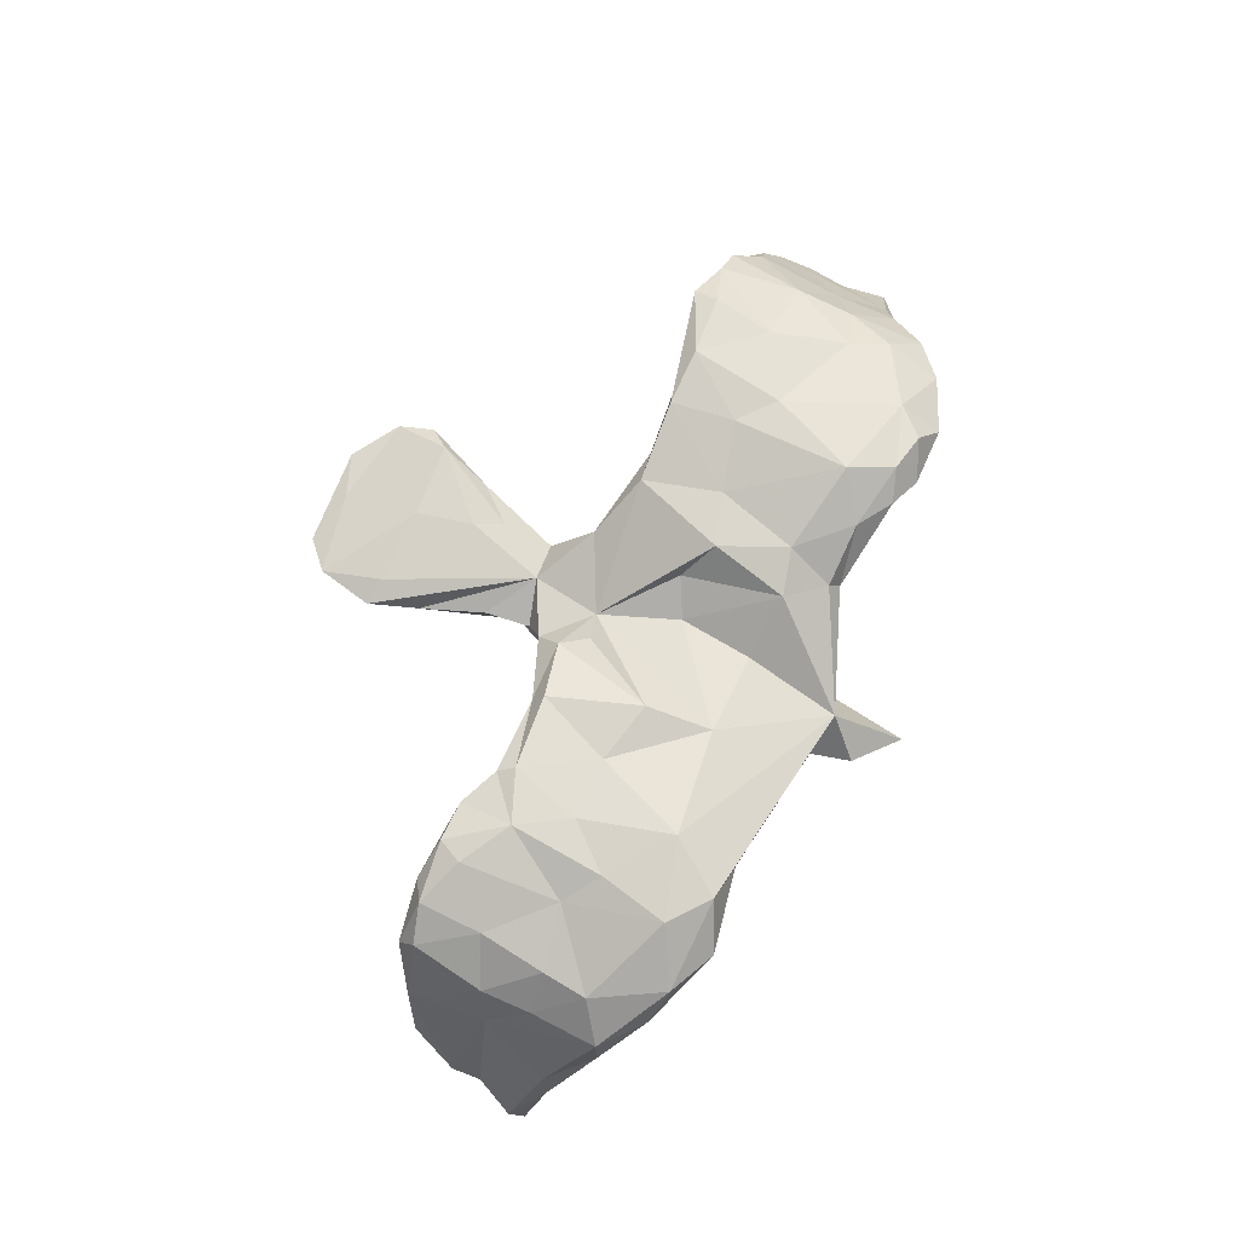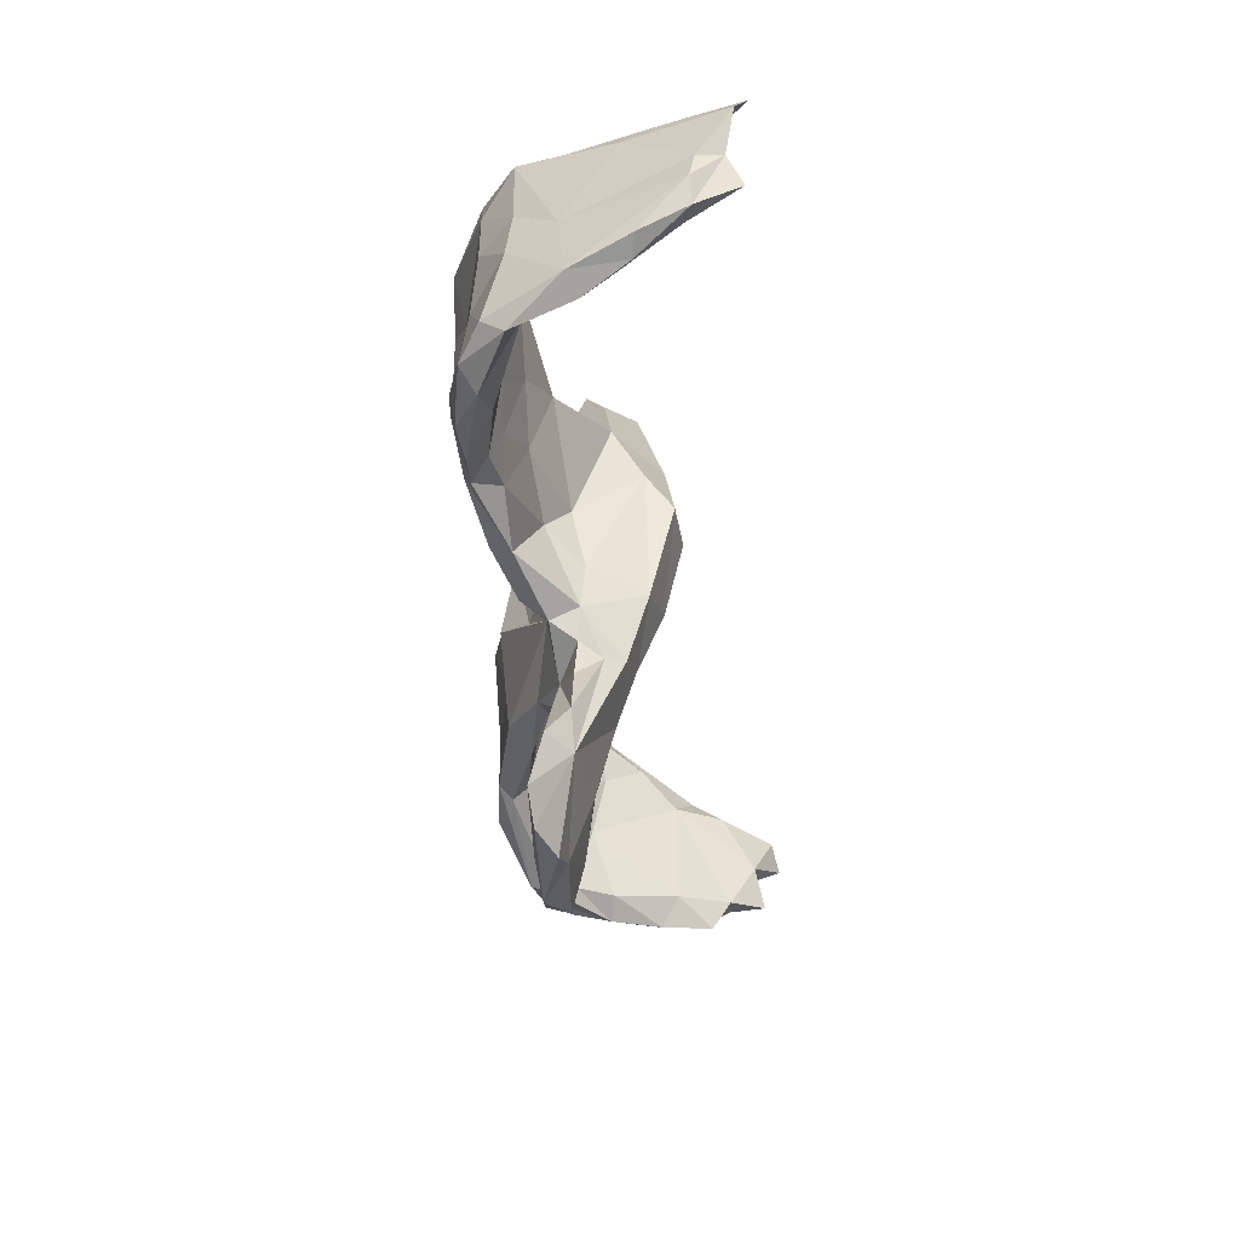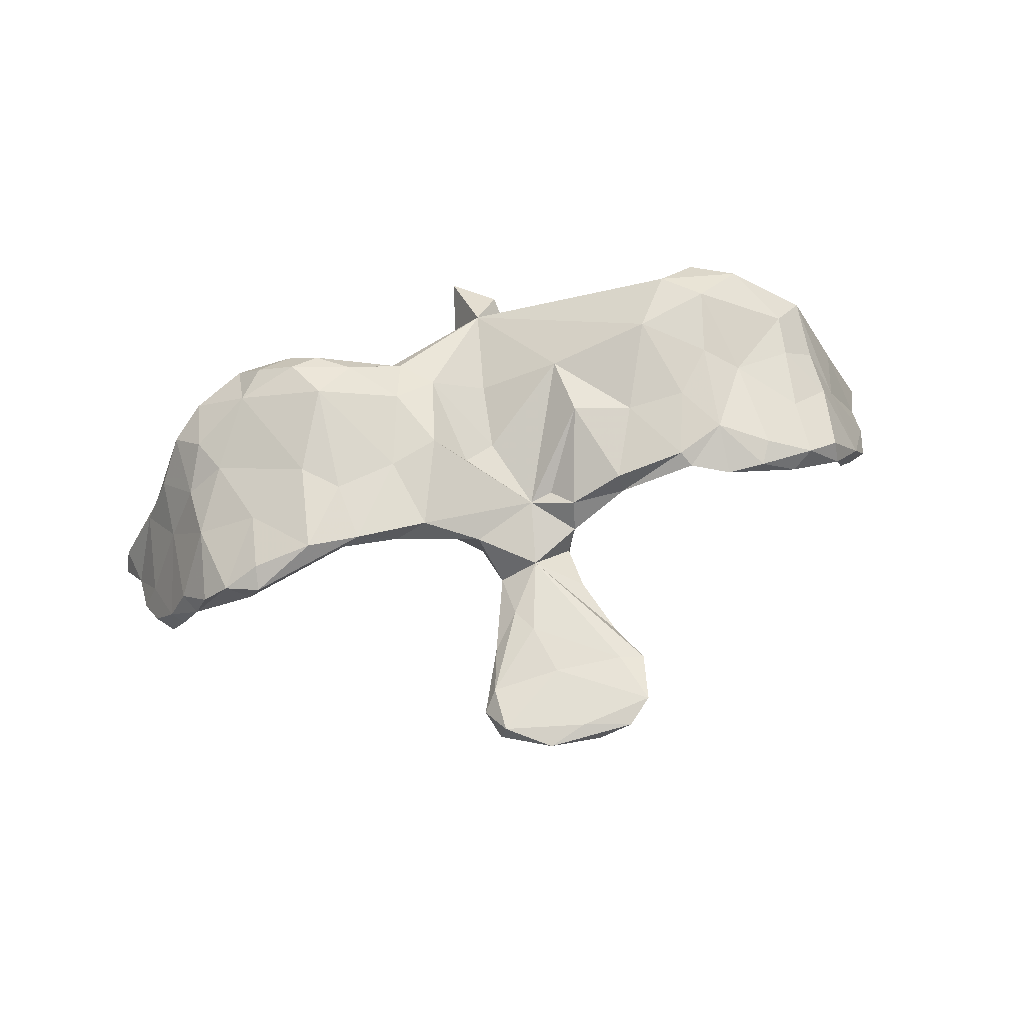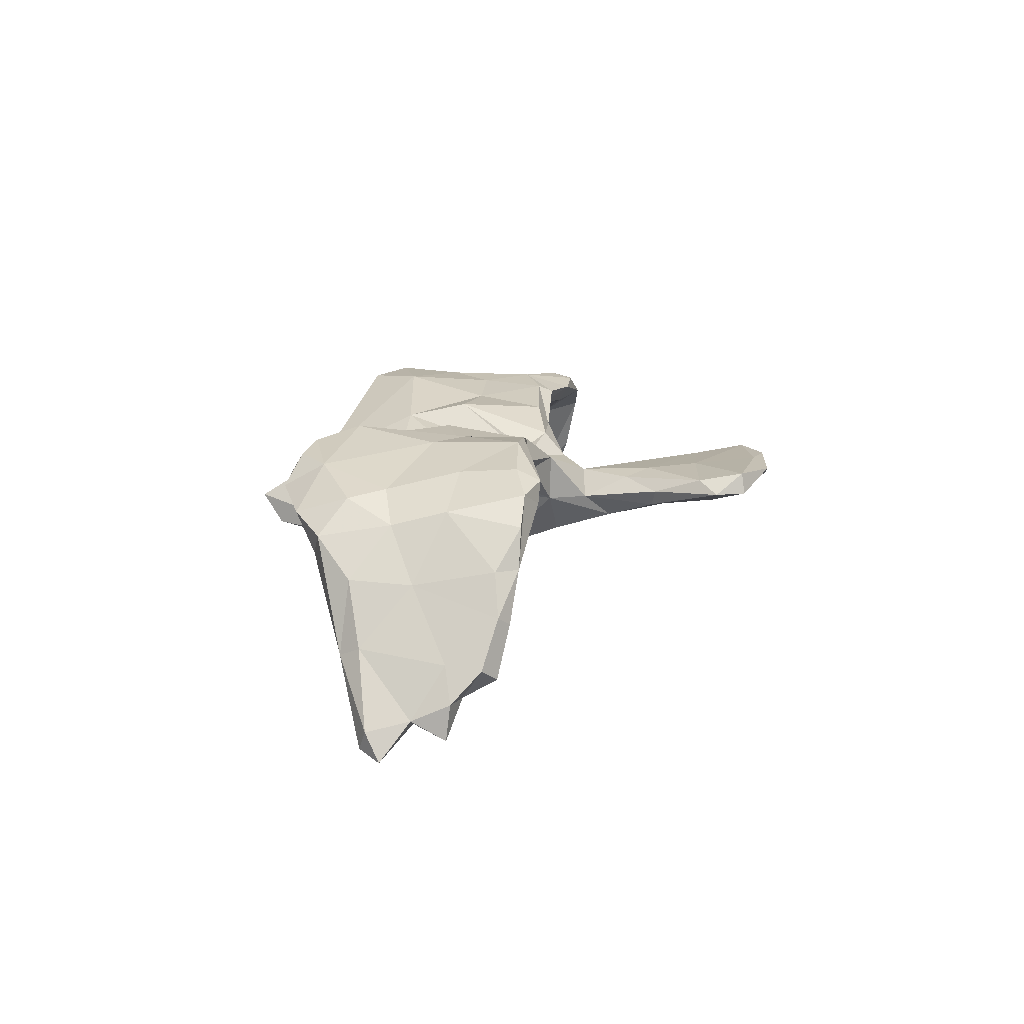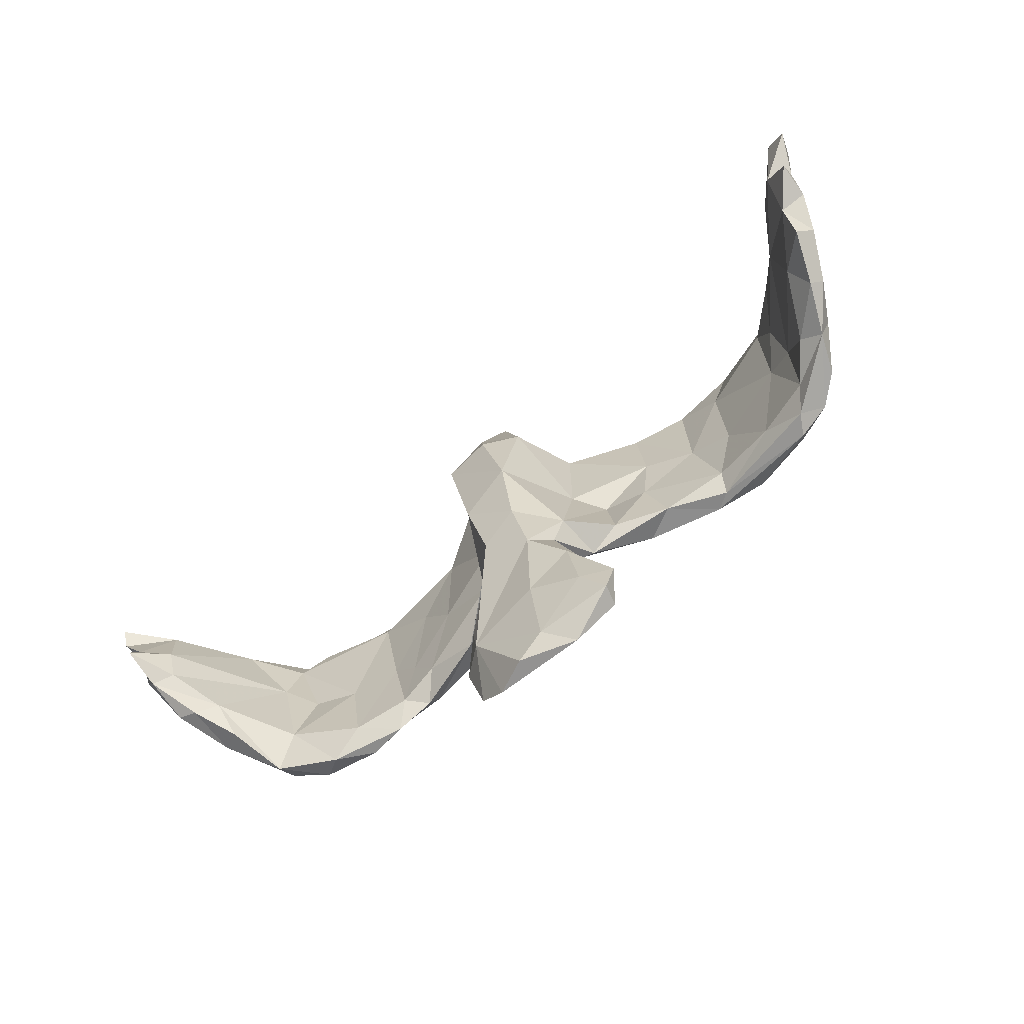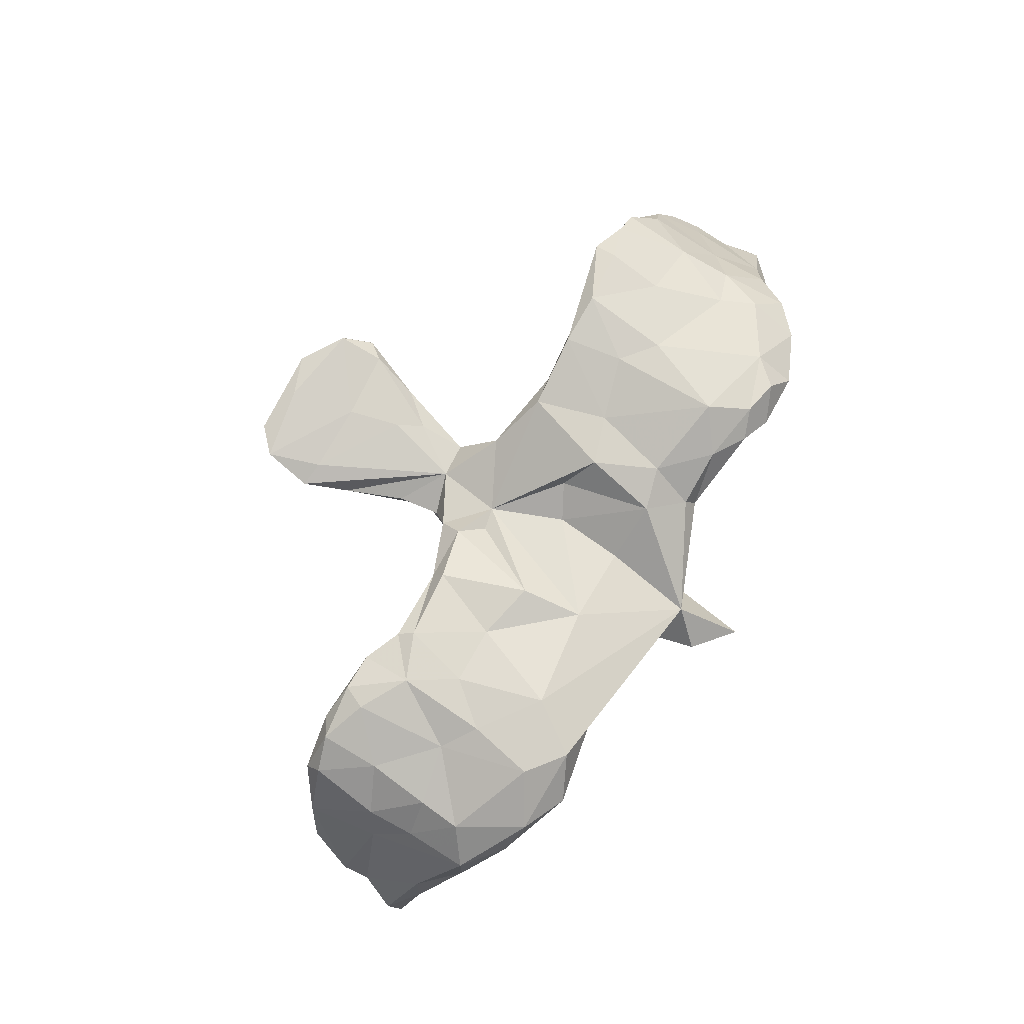
<metadata>
{"format":"obj","ext":"obj","renderer":"f3d","projection":"perspective","resolution":1024,"background":"white","views":[{"elev":75.9,"azim":114.2,"up":"+Z"},{"elev":-45.1,"azim":93.8,"up":"+Y"},{"elev":70.9,"azim":-14.0,"up":"+Z"},{"elev":13.5,"azim":-84.8,"up":"+Z"},{"elev":-72.3,"azim":-142.2,"up":"+Y"},{"elev":78.7,"azim":119.1,"up":"+Z"}]}
</metadata>
<code>
v 0.8261 0.07982 -0.2988
v 0.7877 0.01955 -0.2834
v 0.8181 0.1065 -0.32
v 0.7972 -0.03566 -0.2323
v 0.7692 0.1298 -0.1953
v 0.7522 0.1178 -0.1354
v 0.794 0.01484 -0.2411
v 0.7442 0.1027 -0.2423
v 0.7802 -0.04533 -0.3089
v 0.7669 0.127 -0.2518
v 0.7636 -0.1142 -0.1553
v 0.7751 -0.07485 -0.2349
v 0.7277 -0.1293 -0.1495
v 0.6877 0.189 -0.0484
v 0.7355 -0.06202 -0.2221
v 0.6855 -0.1558 -0.07304
v 0.7331 -0.002487 -0.2457
v 0.6899 -0.1046 -0.1265
v 0.7075 -0.003626 -0.0432
v 0.6718 -0.02295 0.03544
v 0.7227 -0.1373 -0.05508
v 0.6704 0.06542 0.0262
v 0.6694 0.1598 -0.1011
v 0.6139 -0.1005 0.01431
v 0.6765 0.1821 0.02653
v 0.6543 -0.1785 0.03154
v 0.652 -0.1503 0.06877
v 0.6072 0.06 0.08287
v 0.6044 0.1618 -0.0091
v 0.6251 0.06572 -0.02216
v 0.5894 -0.1665 0.1051
v 0.6163 0.1388 0.08063
v 0.6058 0.2427 0.02406
v 0.5786 0.02856 0.02796
v 0.5919 -0.05641 0.09232
v 0.556 0.216 0.009146
v 0.5524 0.2566 0.09024
v 0.4882 -0.1486 0.06635
v 0.4961 0.04013 0.1121
v 0.4229 0.2254 0.04508
v 0.551 -0.1893 0.08063
v 0.5066 -0.133 0.1285
v 0.462 0.2059 0.1425
v 0.4847 -0.1759 0.1204
v 0.4974 0.00616 0.05021
v 0.4035 0.02112 0.06767
v 0.4154 -0.1739 0.1117
v 0.4193 -0.08057 0.1378
v 0.4342 0.08506 0.1378
v 0.4665 0.2734 0.05055
v 0.3936 0.2615 0.135
v 0.3661 0.007531 0.1321
v 0.3853 -0.1268 0.08371
v 0.4705 0.2969 0.08259
v 0.3229 0.2717 0.07074
v 0.3516 -0.03897 0.06778
v 0.3301 -0.1149 0.1268
v 0.3459 -0.1421 0.1137
v 0.22 0.1984 0.008744
v 0.3072 -0.1078 0.0693
v 0.3134 0.1329 0.04336
v 0.2112 0.2299 0.02365
v 0.1367 0.1488 0.09187
v 0.2055 -0.1448 0.06592
v 0.3261 0.1684 0.145
v 0.258 0.007533 0.1152
v 0.01559 0.3217 0.01778
v 0.2497 0.04085 0.04128
v 0.114 -0.4782 -0.02616
v 0.1614 -0.4755 0.01412
v 0.1998 -0.1247 0.103
v 0.1494 0.03392 0.1155
v 0.1409 -0.01792 0.02602
v 0.09946 -0.6059 0.03083
v 0.1018 -0.1642 -0.03008
v 0.102 -0.1455 0.06541
v 0.1043 0.05017 -0.01357
v 0.126 -0.3982 -0.02083
v 0.08355 0.2659 -0.07546
v 0.1631 0.2393 0.05035
v 0.001399 -0.2333 0.009483
v 0.1146 -0.4683 0.02491
v 0.08411 0.1509 -0.1302
v 0.08656 -0.2918 -0.02039
v 0.09559 -0.186 0.01962
v 0.09529 -0.06942 -0.03671
v 0.06986 0.08436 -0.1778
v 0.1023 0.2365 -0.008005
v 0.07688 -0.2141 -0.02494
v 0.04027 -0.2279 -0.09723
v 0.06513 0.3775 -0.03146
v 0.06484 -0.243 -0.06463
v 0.06644 -0.1038 0.03751
v -0.01436 -0.5776 -0.008134
v 0.05612 -0.0988 -0.135
v 0.1457 -0.5641 0.03739
v -0.01415 -0.4649 0.0295
v 0.009844 -0.5857 0.03884
v 0.02296 -0.1123 0.02979
v 0.03843 -0.611 0.00098
v -0.04069 -0.05008 -0.1533
v -0.01719 0.08944 -0.1873
v -0.00983 0.442 -0.05625
v -0.01601 0.4049 -0.1133
v 0.00803 0.2367 -0.16
v -0.06366 -0.3239 0.008569
v -0.03028 -0.1801 -0.1096
v -0.02528 0.02441 0.0395
v -0.06222 -0.6103 0.03176
v -0.0209 -0.452 -0.0442
v -0.0125 0.153 0.03604
v -0.07449 0.1392 -0.1462
v -0.03754 -0.3694 0.02312
v -0.09394 -0.1701 -0.03231
v -0.06986 -0.2406 -0.03191
v -0.04043 -0.2897 -0.07588
v -0.1421 -0.4726 0.02148
v -0.1014 0.02227 -0.004423
v -0.1152 0.1898 -0.02424
v -0.08659 -0.006949 0.07118
v -0.1011 -0.3772 -0.03937
v -0.1508 -0.562 -0.001604
v -0.1176 -0.385 -0.00883
v -0.1118 -0.5008 -0.02426
v -0.1427 0.03071 0.125
v -0.146 -0.008147 0.04604
v -0.1849 0.2432 0.04851
v -0.1406 -0.5568 0.03672
v -0.1008 -0.1717 0.05452
v -0.1697 -0.5071 -0.001528
v -0.2512 0.06961 0.04482
v -0.1157 0.165 0.09882
v -0.1702 0.2267 0.07784
v -0.1615 -0.1399 0.04365
v -0.2296 -0.03221 0.05613
v -0.2004 -0.1303 0.1119
v -0.1939 0.1452 0.1173
v -0.26 -0.1385 0.07888
v -0.2463 0.2122 0.03058
v -0.2728 0.2291 0.1202
v -0.234 0.003718 0.1202
v -0.3362 -0.1368 0.1412
v -0.3782 -0.1051 0.09495
v -0.3421 0.05079 0.07278
v -0.3339 0.2693 0.115
v -0.3479 0.2421 0.05555
v -0.386 0.2507 0.14
v -0.3453 0.1765 0.1599
v -0.499 0.2174 0.1173
v -0.3498 -0.02652 0.1438
v -0.3911 0.2916 0.09256
v -0.4122 0.02734 0.1438
v -0.3671 -0.1431 0.1205
v -0.4535 0.2656 0.1269
v -0.4334 -0.1344 0.1512
v -0.4624 0.2799 0.0521
v -0.4235 0.008387 0.07549
v -0.429 0.1816 0.05106
v -0.5613 0.02848 0.02988
v -0.5429 -0.1417 0.1238
v -0.4958 0.2917 0.07526
v -0.5294 -0.03748 0.1146
v -0.5488 -0.1848 0.105
v -0.4956 -0.1332 0.07054
v -0.5935 0.2515 0.04923
v -0.5743 0.1767 -0.006207
v -0.5752 0.09091 0.09002
v -0.6395 -0.02634 0.06561
v -0.5692 -0.1825 0.06802
v -0.6038 0.09993 -0.01865
v -0.6118 -0.01352 0.005835
v -0.5999 -0.1486 0.03213
v -0.6066 0.1556 0.07939
v -0.6456 0.07214 0.04099
v -0.6112 -0.1615 0.0921
v -0.6544 0.2015 0.02058
v -0.6247 0.214 -0.01691
v -0.6871 -0.158 -0.02352
v -0.6475 0.1555 -0.08217
v -0.6602 -0.1594 0.04572
v -0.7036 0.1387 -0.04469
v -0.7074 -0.1186 -0.02362
v -0.6487 -0.1313 -0.03253
v -0.725 -0.1458 -0.1113
v -0.6908 0.09927 -0.1417
v -0.703 -0.09458 -0.1432
v -0.7054 0.02662 -0.05107
v -0.7458 -0.1275 -0.09561
v -0.7583 0.1136 -0.1525
v -0.7597 -0.1269 -0.2006
v -0.7405 0.112 -0.2242
v -0.7618 -0.06713 -0.2347
v -0.7865 -0.1029 -0.1782
v -0.74 0.1503 -0.1705
v -0.813 0.1065 -0.3146
v -0.812 -0.04401 -0.2964
v -0.773 0.0179 -0.281
v -0.8149 0.01683 -0.2617
v -0.7779 -0.03905 -0.1718
v -0.8102 -0.05142 -0.2323
v -0.8323 0.09289 -0.2778
v -0.8478 0.06696 -0.3268
f 97 82 113
f 81 113 82
f 117 97 113
f 96 82 97
f 70 81 82
f 106 113 81
f 128 97 117
f 130 128 117
f 98 97 128
f 130 124 122
f 94 122 124
f 128 130 122
f 121 124 130
f 123 130 117
f 78 70 69
f 96 69 70
f 81 70 78
f 106 123 117
f 121 130 123
f 96 70 82
f 92 78 69
f 106 117 113
f 115 123 106
f 110 124 121
f 115 121 123
f 84 81 78
f 92 84 78
f 89 81 84
f 89 84 92
f 81 115 106
f 116 121 115
f 85 81 89
f 114 116 115
f 110 121 116
f 75 89 92
f 129 115 81
f 99 129 81
f 114 115 129
f 134 114 129
f 52 49 65
f 43 65 49
f 66 52 65
f 48 49 52
f 49 39 43
f 32 43 39
f 48 39 49
f 37 43 32
f 28 32 39
f 152 150 148
f 141 148 150
f 149 152 148
f 155 150 152
f 137 148 141
f 142 141 150
f 63 66 65
f 57 52 66
f 57 48 52
f 42 39 48
f 35 39 42
f 31 35 42
f 28 39 35
f 155 152 162
f 167 162 152
f 160 155 162
f 142 150 155
f 136 141 142
f 71 57 66
f 58 48 57
f 163 142 155
f 138 142 153
f 163 153 142
f 47 48 58
f 64 58 57
f 44 48 47
f 53 47 58
f 48 44 42
f 31 42 44
f 85 99 81
f 99 76 93
f 72 93 76
f 72 99 93
f 85 76 99
f 64 76 85
f 89 75 85
f 64 85 75
f 73 64 75
f 18 26 24
f 41 24 26
f 16 26 18
f 21 26 16
f 13 16 18
f 13 21 16
f 27 26 21
f 20 27 21
f 31 26 27
f 112 67 103
f 91 103 67
f 165 161 156
f 151 156 161
f 177 165 156
f 149 161 165
f 154 161 149
f 173 149 165
f 156 151 146
f 145 146 151
f 158 156 146
f 144 146 139
f 127 139 146
f 127 146 145
f 154 145 151
f 140 127 145
f 119 67 112
f 67 80 88
f 62 88 80
f 79 67 88
f 55 50 40
f 36 40 50
f 59 55 40
f 54 50 55
f 33 50 54
f 51 54 55
f 55 80 67
f 51 55 67
f 62 80 55
f 59 62 55
f 151 161 154
f 160 163 155
f 175 163 160
f 164 153 169
f 163 169 153
f 172 164 169
f 143 153 164
f 138 153 143
f 157 143 164
f 135 138 143
f 136 142 138
f 129 136 138
f 108 99 63
f 72 63 99
f 131 126 135
f 134 135 126
f 144 131 135
f 118 126 131
f 45 29 34
f 30 34 29
f 24 45 34
f 40 29 45
f 40 36 29
f 33 29 36
f 88 62 59
f 77 68 73
f 60 73 68
f 86 77 73
f 59 68 77
f 111 108 63
f 120 99 108
f 114 126 118
f 119 118 131
f 170 159 171
f 172 171 159
f 185 170 171
f 166 159 170
f 187 168 174
f 167 174 168
f 181 187 174
f 182 168 187
f 22 19 25
f 6 25 19
f 32 22 25
f 20 19 22
f 24 34 30
f 23 30 29
f 61 68 59
f 79 59 77
f 112 118 119
f 139 119 131
f 166 158 159
f 157 159 158
f 156 158 166
f 179 166 170
f 7 6 19
f 14 25 6
f 40 61 59
f 56 68 61
f 83 79 77
f 88 59 79
f 181 174 176
f 173 176 174
f 194 181 176
f 33 14 23
f 5 23 14
f 29 33 23
f 25 14 33
f 50 33 36
f 139 67 119
f 127 67 139
f 133 67 127
f 134 129 138
f 99 136 129
f 135 134 138
f 125 136 99
f 71 76 64
f 57 71 64
f 72 76 71
f 58 64 60
f 73 60 64
f 53 58 60
f 56 53 60
f 38 47 53
f 41 47 38
f 46 38 53
f 41 44 47
f 31 44 41
f 24 41 38
f 45 24 38
f 31 41 26
f 35 31 27
f 175 169 163
f 154 147 145
f 140 145 147
f 149 147 154
f 46 61 40
f 45 46 40
f 56 61 46
f 37 32 25
f 28 22 32
f 174 167 173
f 149 173 167
f 144 157 158
f 164 159 157
f 146 144 158
f 143 157 144
f 125 120 132
f 108 132 120
f 137 125 132
f 99 120 125
f 111 132 108
f 67 111 63
f 66 63 72
f 38 46 45
f 20 22 28
f 162 167 168
f 135 143 144
f 139 131 144
f 60 68 56
f 53 56 46
f 20 28 35
f 175 162 168
f 152 149 167
f 65 51 67
f 37 54 51
f 33 54 37
f 43 37 51
f 65 43 51
f 148 147 149
f 140 147 148
f 137 140 148
f 133 140 137
f 133 127 140
f 124 110 94
f 69 94 110
f 116 69 110
f 107 116 114
f 178 184 183
f 186 183 184
f 172 178 183
f 188 184 178
f 185 179 170
f 177 166 179
f 185 177 179
f 194 177 185
f 177 194 176
f 189 181 194
f 156 166 177
f 165 177 176
f 105 79 83
f 104 79 105
f 112 104 105
f 103 79 104
f 102 112 105
f 67 79 91
f 103 91 79
f 103 104 112
f 90 69 116
f 90 92 69
f 75 92 90
f 107 90 116
f 95 90 107
f 101 107 114
f 95 75 90
f 86 75 95
f 101 95 107
f 87 95 101
f 171 183 186
f 190 186 184
f 182 188 178
f 190 184 188
f 13 11 21
f 4 21 11
f 12 11 13
f 73 75 86
f 83 86 95
f 132 133 137
f 63 65 67
f 67 133 132
f 125 137 141
f 136 125 141
f 71 66 72
f 25 33 37
f 176 173 165
f 111 67 132
f 126 114 134
f 178 172 169
f 159 164 172
f 178 169 175
f 180 178 175
f 168 180 175
f 182 178 180
f 168 182 180
f 19 20 21
f 35 27 20
f 30 18 24
f 183 171 172
f 83 77 86
f 101 114 118
f 160 162 175
f 17 30 23
f 5 14 6
f 101 118 112
f 186 185 171
f 192 185 186
f 4 19 21
f 187 188 182
f 189 187 181
f 87 105 83
f 98 96 97
f 109 98 128
f 74 69 96
f 98 74 96
f 100 69 74
f 109 74 98
f 109 100 74
f 94 69 100
f 109 94 100
f 122 94 109
f 122 109 128
f 191 194 185
f 95 87 83
f 8 23 5
f 10 8 5
f 17 23 8
f 1 5 6
f 199 187 189
f 102 101 112
f 15 30 17
f 1 6 7
f 4 7 19
f 198 199 189
f 188 187 199
f 9 15 17
f 18 30 15
f 2 7 4
f 193 188 199
f 12 18 15
f 12 4 11
f 195 191 197
f 185 197 191
f 202 195 197
f 194 191 195
f 8 3 1
f 5 1 3
f 2 8 1
f 10 3 8
f 201 195 202
f 198 201 202
f 194 195 201
f 198 202 197
f 196 198 197
f 7 2 1
f 17 8 2
f 200 198 196
f 192 196 197
f 192 200 196
f 199 198 200
f 193 200 192
f 185 192 197
f 9 2 12
f 4 12 2
f 15 9 12
f 17 2 9
f 189 194 201
f 5 3 10
f 189 201 198
f 13 18 12
f 190 193 192
f 199 200 193
f 186 190 192
f 188 193 190
f 102 105 87
f 102 87 101

</code>
